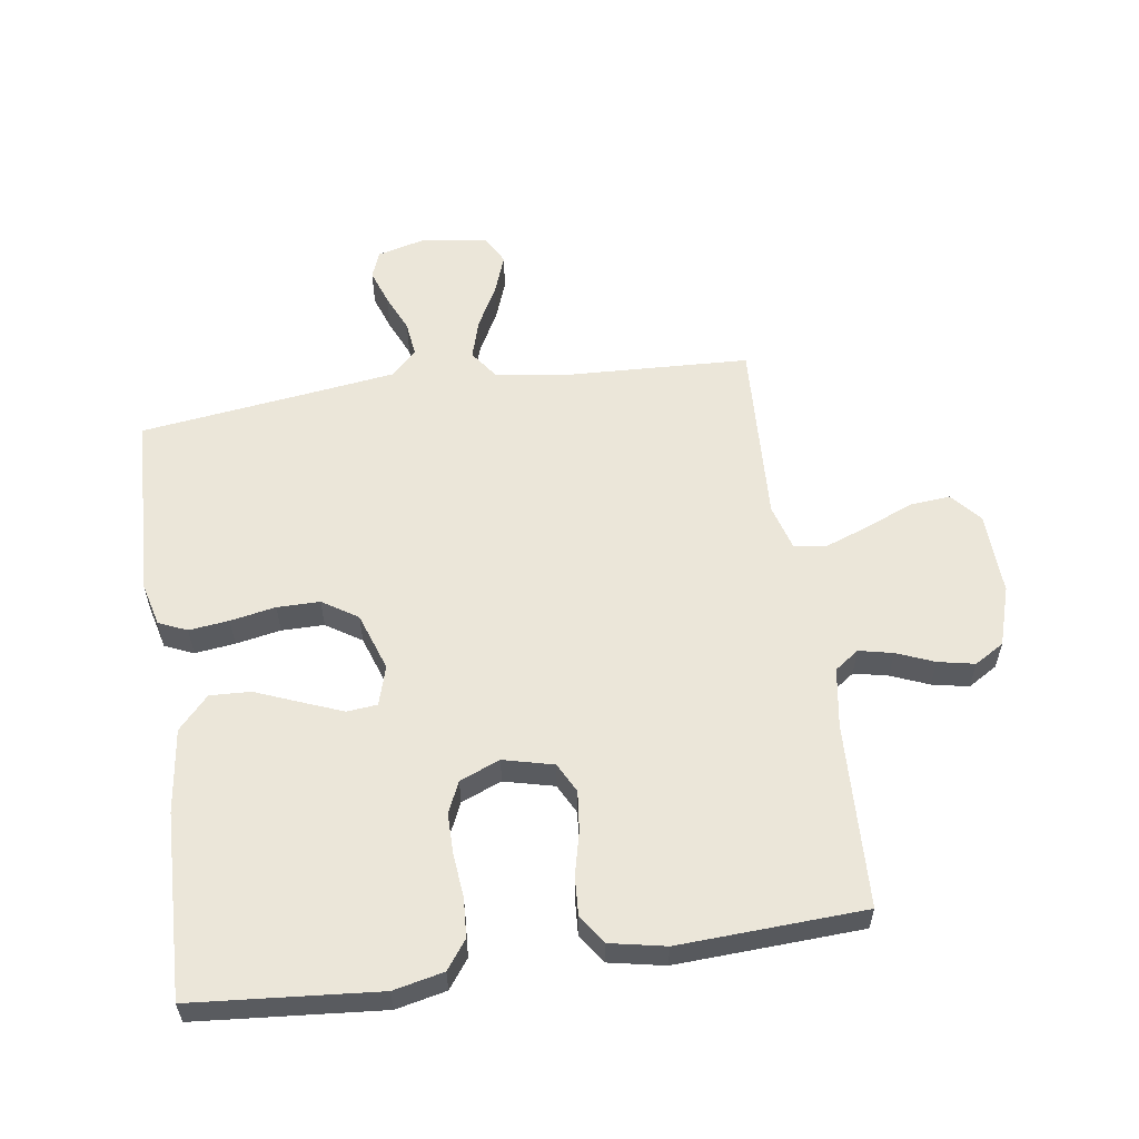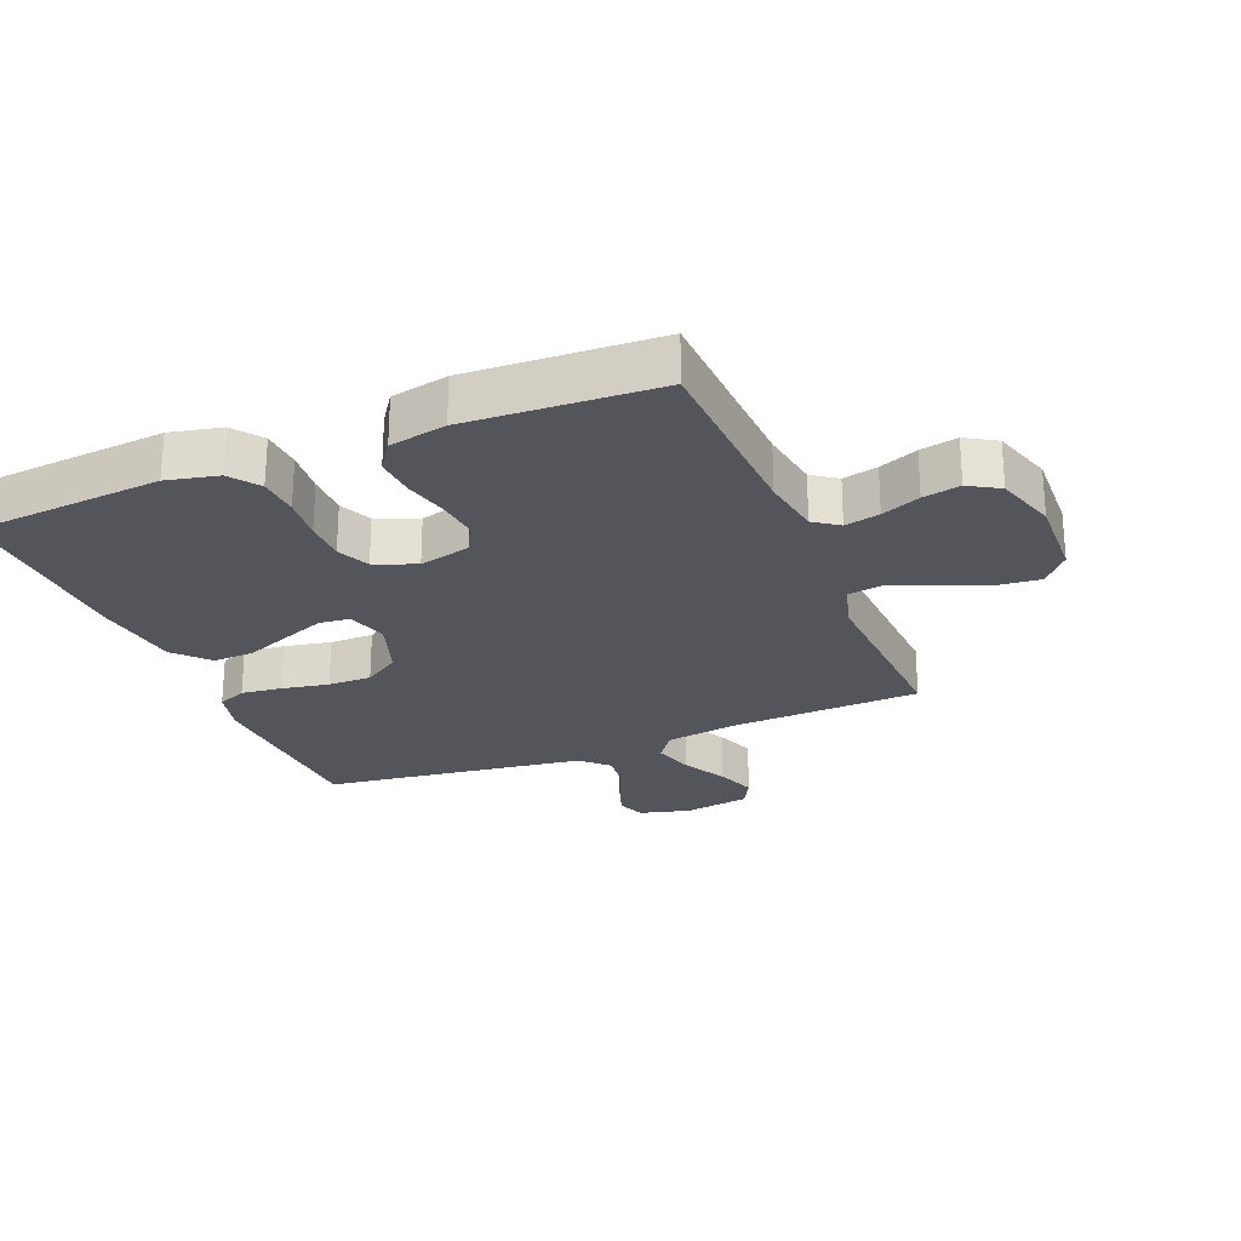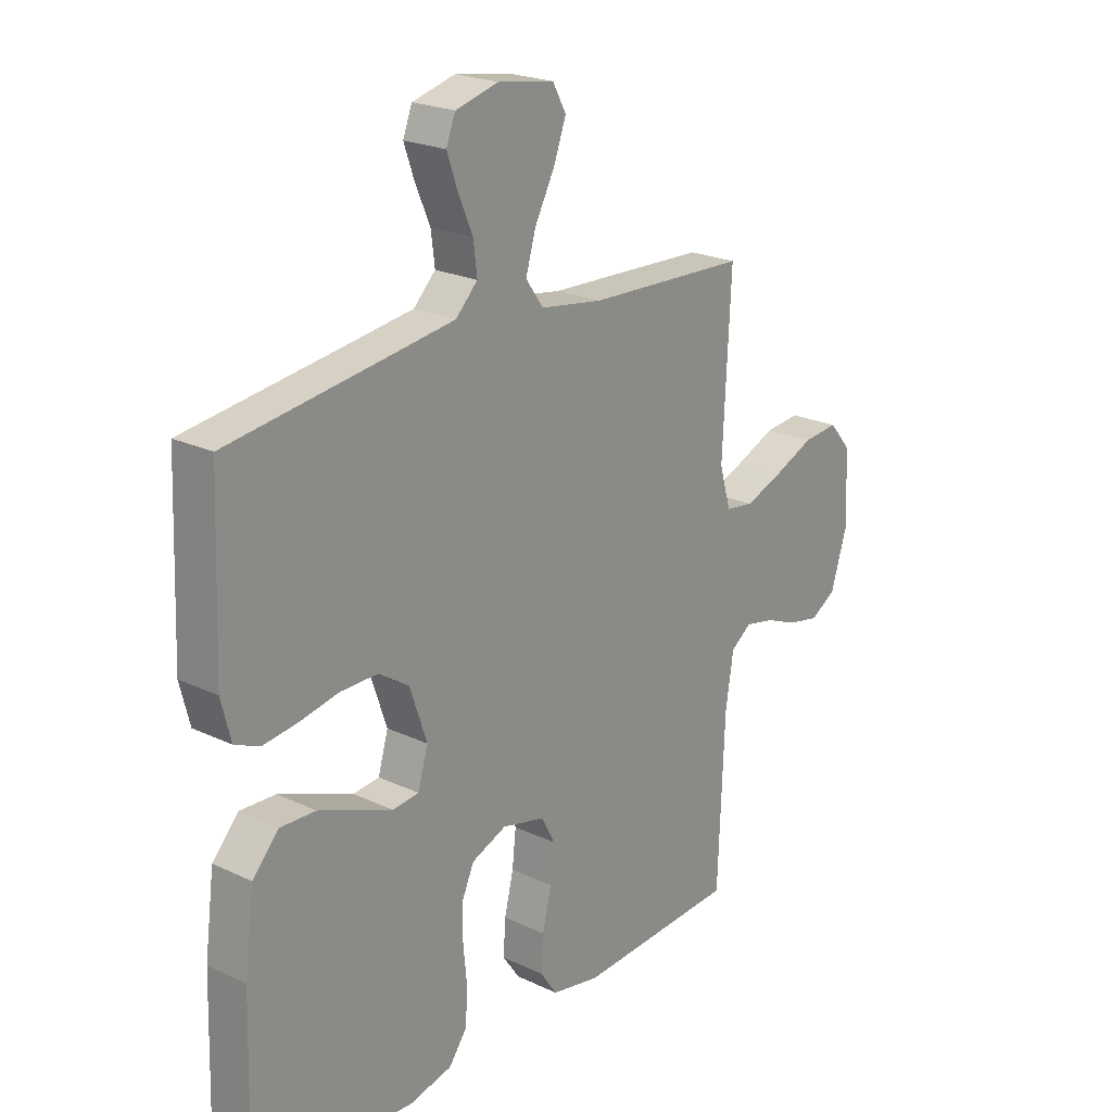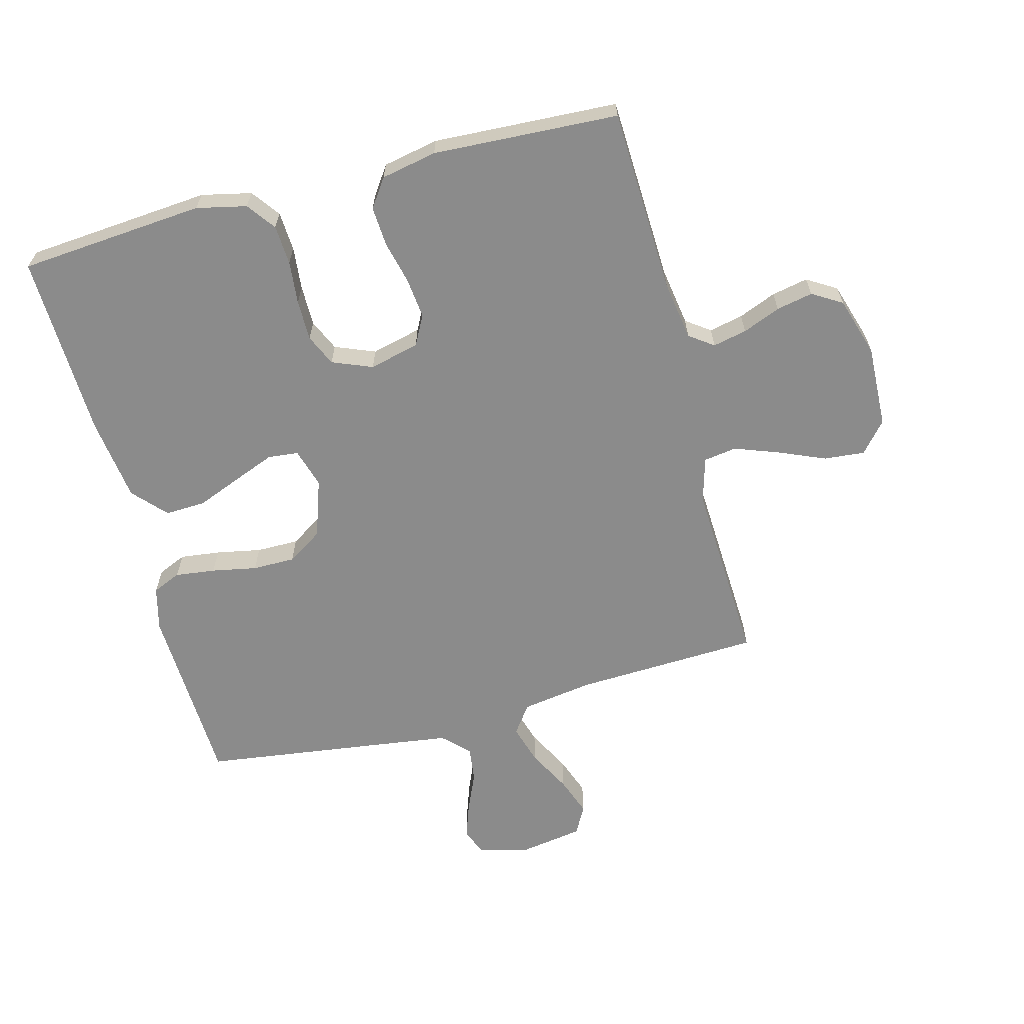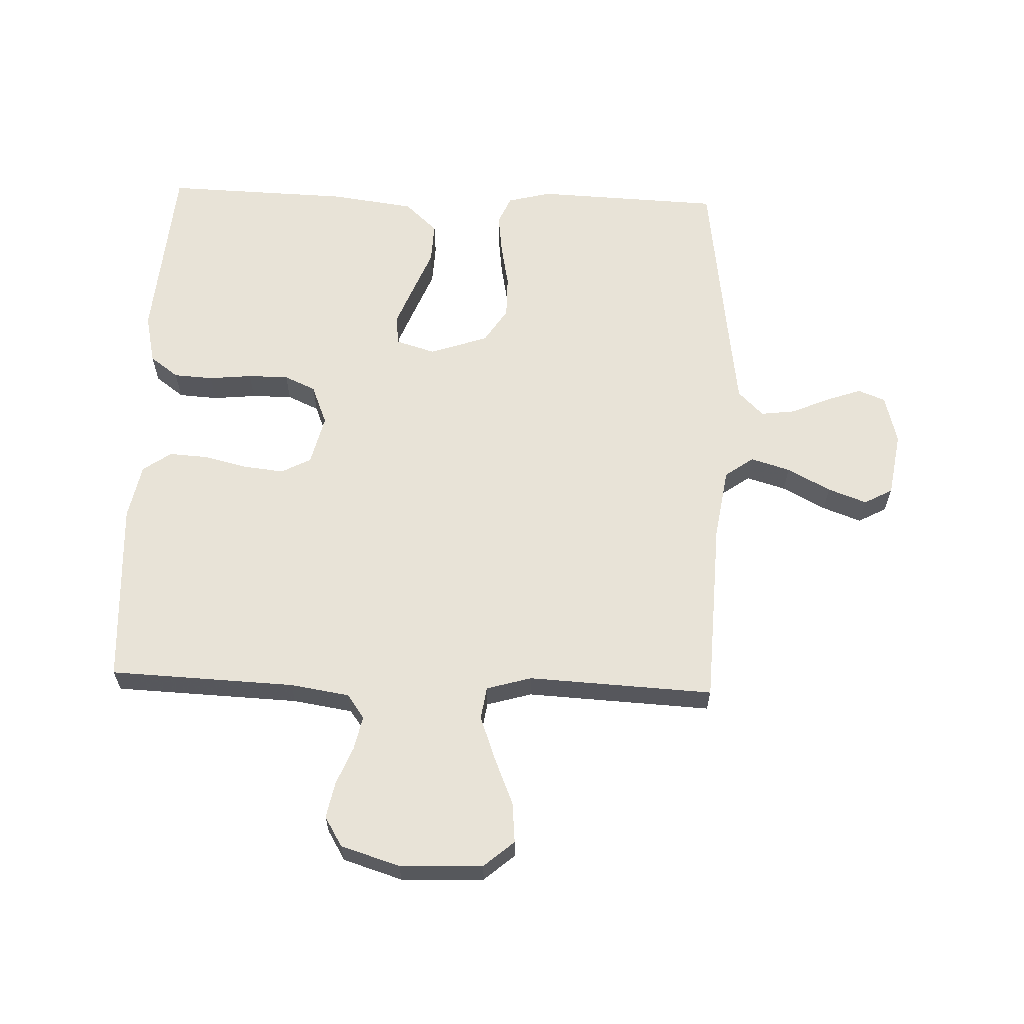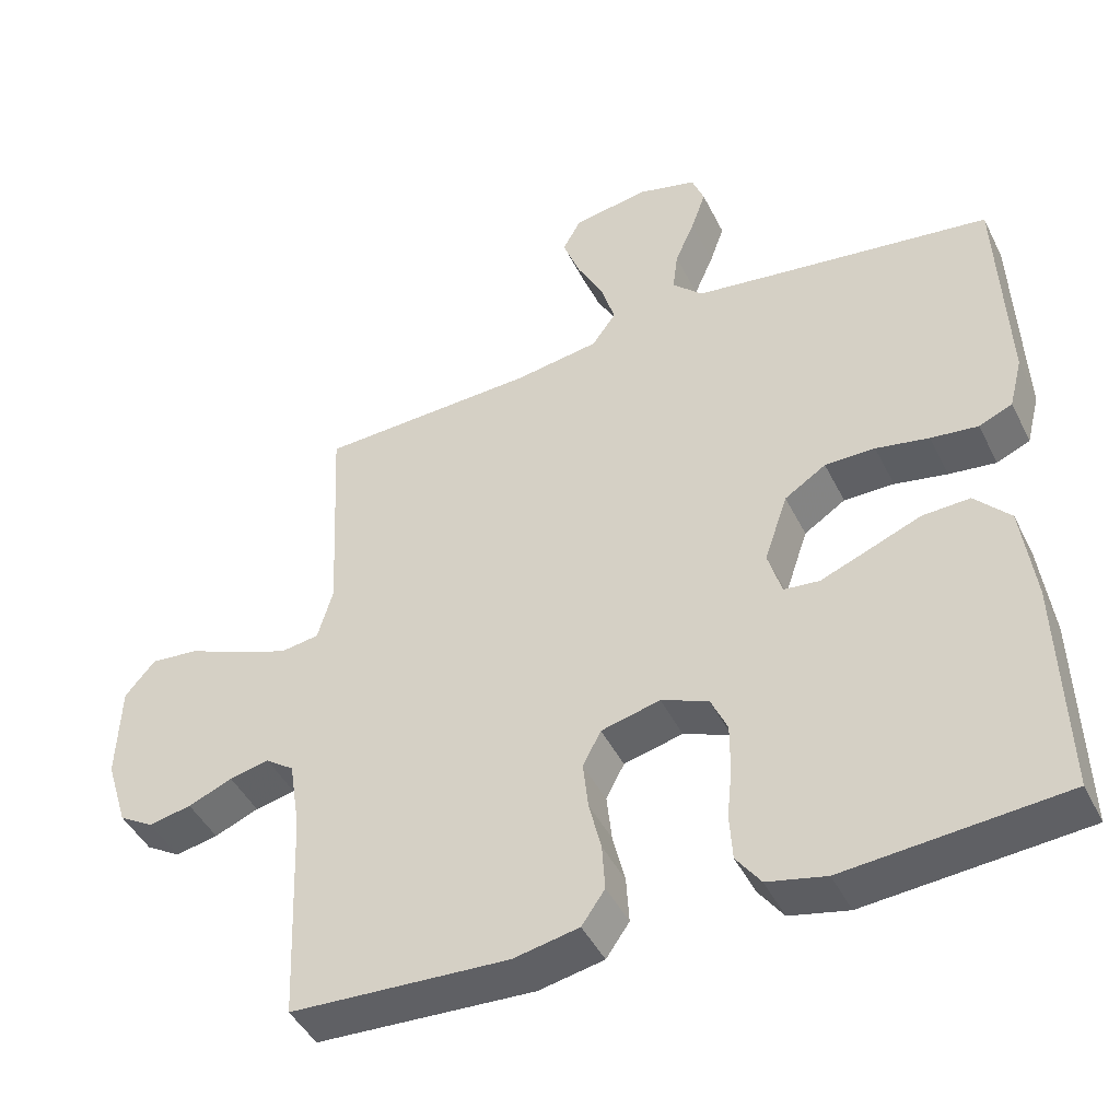
<metadata>
{"format":"obj","ext":"obj","renderer":"f3d","projection":"perspective","resolution":1024,"background":"white","views":[{"elev":57.5,"azim":171.7,"up":"+Y"},{"elev":-25.0,"azim":-157.7,"up":"+Y"},{"elev":22.3,"azim":129.3,"up":"+Z"},{"elev":-63.8,"azim":-165.3,"up":"+Y"},{"elev":62.3,"azim":-87.9,"up":"+Y"},{"elev":-44.7,"azim":25.2,"up":"+Z"}]}
</metadata>
<code>
v -0.5 0.07 -0.5
v -0.512 0.07 -0.2
v -0.527 0.07 -0.104
v -0.566 0.07 -0.076
v -0.621 0.07 -0.088
v -0.682 0.07 -0.113
v -0.741 0.07 -0.125
v -0.789 0.07 -0.096
v -0.819 0.07 0
v -0.814 0.07 0.134
v -0.772 0.07 0.183
v -0.706 0.07 0.177
v -0.63 0.07 0.145
v -0.559 0.07 0.119
v -0.506 0.07 0.127
v -0.485 0.07 0.2
v -0.5 0.07 0.5
v -0.2 0.07 0.513
v -0.084 0.07 0.531
v -0.051 0.07 0.577
v -0.07 0.07 0.641
v -0.107 0.07 0.711
v -0.13 0.07 0.774
v -0.105 0.07 0.82
v 0 0.07 0.837
v 0.08 0.07 0.816
v 0.097 0.07 0.772
v 0.077 0.07 0.715
v 0.05 0.07 0.653
v 0.043 0.07 0.597
v 0.084 0.07 0.556
v 0.2 0.07 0.54
v 0.5 0.07 0.5
v 0.512 0.07 0.2
v 0.494 0.07 0.129
v 0.448 0.07 0.109
v 0.383 0.07 0.117
v 0.31 0.07 0.131
v 0.241 0.07 0.131
v 0.184 0.07 0.094
v 0.152 0.07 0
v 0.171 0.07 -0.064
v 0.22 0.07 -0.069
v 0.286 0.07 -0.043
v 0.358 0.07 -0.014
v 0.424 0.07 -0.011
v 0.473 0.07 -0.064
v 0.491 0.07 -0.2
v 0.5 0.07 -0.5
v 0.2 0.07 -0.525
v 0.119 0.07 -0.507
v 0.085 0.07 -0.461
v 0.081 0.07 -0.397
v 0.088 0.07 -0.327
v 0.088 0.07 -0.261
v 0.065 0.07 -0.21
v 0 0.07 -0.184
v -0.081 0.07 -0.204
v -0.106 0.07 -0.252
v -0.099 0.07 -0.317
v -0.082 0.07 -0.387
v -0.078 0.07 -0.451
v -0.11 0.07 -0.497
v -0.2 0.07 -0.515
v -0.5 0 -0.5
v -0.512 0 -0.2
v -0.527 0 -0.104
v -0.566 0 -0.076
v -0.621 0 -0.088
v -0.682 0 -0.113
v -0.741 0 -0.125
v -0.789 0 -0.096
v -0.819 0 0
v -0.814 0 0.134
v -0.772 0 0.183
v -0.706 0 0.177
v -0.63 0 0.145
v -0.559 0 0.119
v -0.506 0 0.127
v -0.485 0 0.2
v -0.5 0 0.5
v -0.2 0 0.513
v -0.084 0 0.531
v -0.051 0 0.577
v -0.07 0 0.641
v -0.107 0 0.711
v -0.13 0 0.774
v -0.105 0 0.82
v 0 0 0.837
v 0.08 0 0.816
v 0.097 0 0.772
v 0.077 0 0.715
v 0.05 0 0.653
v 0.043 0 0.597
v 0.084 0 0.556
v 0.2 0 0.54
v 0.5 0 0.5
v 0.512 0 0.2
v 0.494 0 0.129
v 0.448 0 0.109
v 0.383 0 0.117
v 0.31 0 0.131
v 0.241 0 0.131
v 0.184 0 0.094
v 0.152 0 0
v 0.171 0 -0.064
v 0.22 0 -0.069
v 0.286 0 -0.043
v 0.358 0 -0.014
v 0.424 0 -0.011
v 0.473 0 -0.064
v 0.491 0 -0.2
v 0.5 0 -0.5
v 0.2 0 -0.525
v 0.119 0 -0.507
v 0.085 0 -0.461
v 0.081 0 -0.397
v 0.088 0 -0.327
v 0.088 0 -0.261
v 0.065 0 -0.21
v 0 0 -0.184
v -0.081 0 -0.204
v -0.106 0 -0.252
v -0.099 0 -0.317
v -0.082 0 -0.387
v -0.078 0 -0.451
v -0.11 0 -0.497
v -0.2 0 -0.515
f 64 1 2
f 63 64 2
f 62 63 2
f 61 62 2
f 60 61 2
f 59 60 2 3
f 58 59 3 4
f 57 58 4
f 52 53 54
f 51 52 54
f 50 51 54
f 49 50 54
f 48 49 54
f 47 48 54
f 46 47 54
f 45 46 54
f 44 45 54
f 43 44 54 55
f 42 43 55 56
f 36 37 38
f 35 36 38
f 34 35 38
f 33 34 38
f 32 33 38
f 31 32 38 39
f 30 31 39 40
f 27 28 29
f 26 27 29
f 25 26 29
f 24 25 29
f 23 24 29
f 22 23 29
f 21 22 29
f 20 21 29 30
f 30 40 41
f 20 30 41
f 19 20 41
f 16 17 18
f 42 56 57
f 41 42 57
f 19 41 57
f 18 19 57
f 16 18 57
f 15 16 57
f 11 12 13
f 10 11 13
f 9 10 13
f 8 9 13
f 7 8 13
f 6 7 13
f 5 6 13
f 14 15 57 4
f 4 5 13 14
f 66 65 128
f 66 128 127
f 66 127 126
f 66 126 125
f 66 125 124
f 67 66 124 123
f 68 67 123 122
f 68 122 121
f 118 117 116
f 118 116 115
f 118 115 114
f 118 114 113
f 118 113 112
f 118 112 111
f 118 111 110
f 118 110 109
f 118 109 108
f 119 118 108 107
f 120 119 107 106
f 102 101 100
f 102 100 99
f 102 99 98
f 102 98 97
f 102 97 96
f 103 102 96 95
f 104 103 95 94
f 93 92 91
f 93 91 90
f 93 90 89
f 93 89 88
f 93 88 87
f 93 87 86
f 93 86 85
f 94 93 85 84
f 105 104 94
f 105 94 84
f 105 84 83
f 82 81 80
f 121 120 106
f 121 106 105
f 121 105 83
f 121 83 82
f 121 82 80
f 121 80 79
f 77 76 75
f 77 75 74
f 77 74 73
f 77 73 72
f 77 72 71
f 77 71 70
f 77 70 69
f 68 121 79 78
f 78 77 69 68
f 1 65 66 2
f 2 66 67 3
f 3 67 68 4
f 4 68 69 5
f 5 69 70 6
f 6 70 71 7
f 7 71 72 8
f 8 72 73 9
f 9 73 74 10
f 10 74 75 11
f 11 75 76 12
f 12 76 77 13
f 13 77 78 14
f 14 78 79 15
f 15 79 80 16
f 16 80 81 17
f 17 81 82 18
f 18 82 83 19
f 19 83 84 20
f 20 84 85 21
f 21 85 86 22
f 22 86 87 23
f 23 87 88 24
f 24 88 89 25
f 25 89 90 26
f 26 90 91 27
f 27 91 92 28
f 28 92 93 29
f 29 93 94 30
f 30 94 95 31
f 31 95 96 32
f 32 96 97 33
f 33 97 98 34
f 34 98 99 35
f 35 99 100 36
f 36 100 101 37
f 37 101 102 38
f 38 102 103 39
f 39 103 104 40
f 40 104 105 41
f 41 105 106 42
f 42 106 107 43
f 43 107 108 44
f 44 108 109 45
f 45 109 110 46
f 46 110 111 47
f 47 111 112 48
f 48 112 113 49
f 49 113 114 50
f 50 114 115 51
f 51 115 116 52
f 52 116 117 53
f 53 117 118 54
f 54 118 119 55
f 55 119 120 56
f 56 120 121 57
f 57 121 122 58
f 58 122 123 59
f 59 123 124 60
f 60 124 125 61
f 61 125 126 62
f 62 126 127 63
f 63 127 128 64
f 64 128 65 1

</code>
